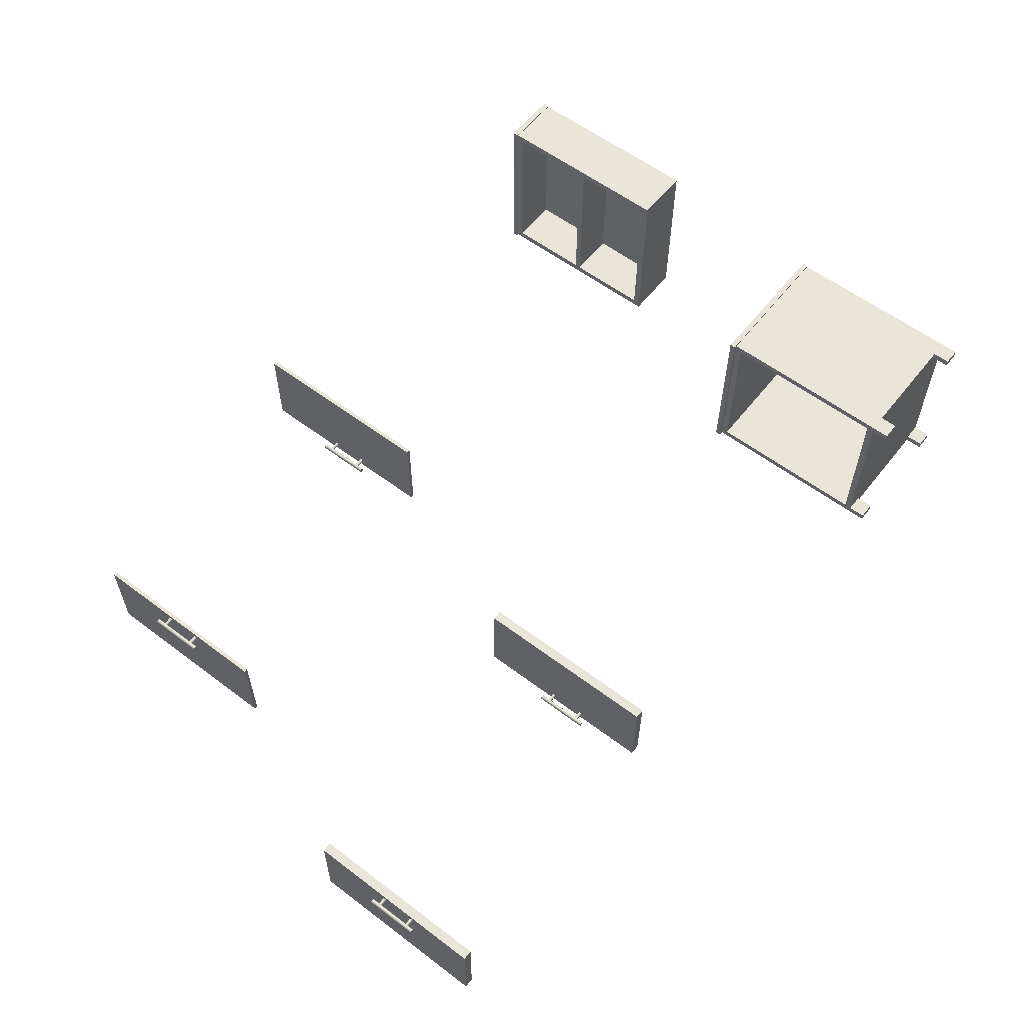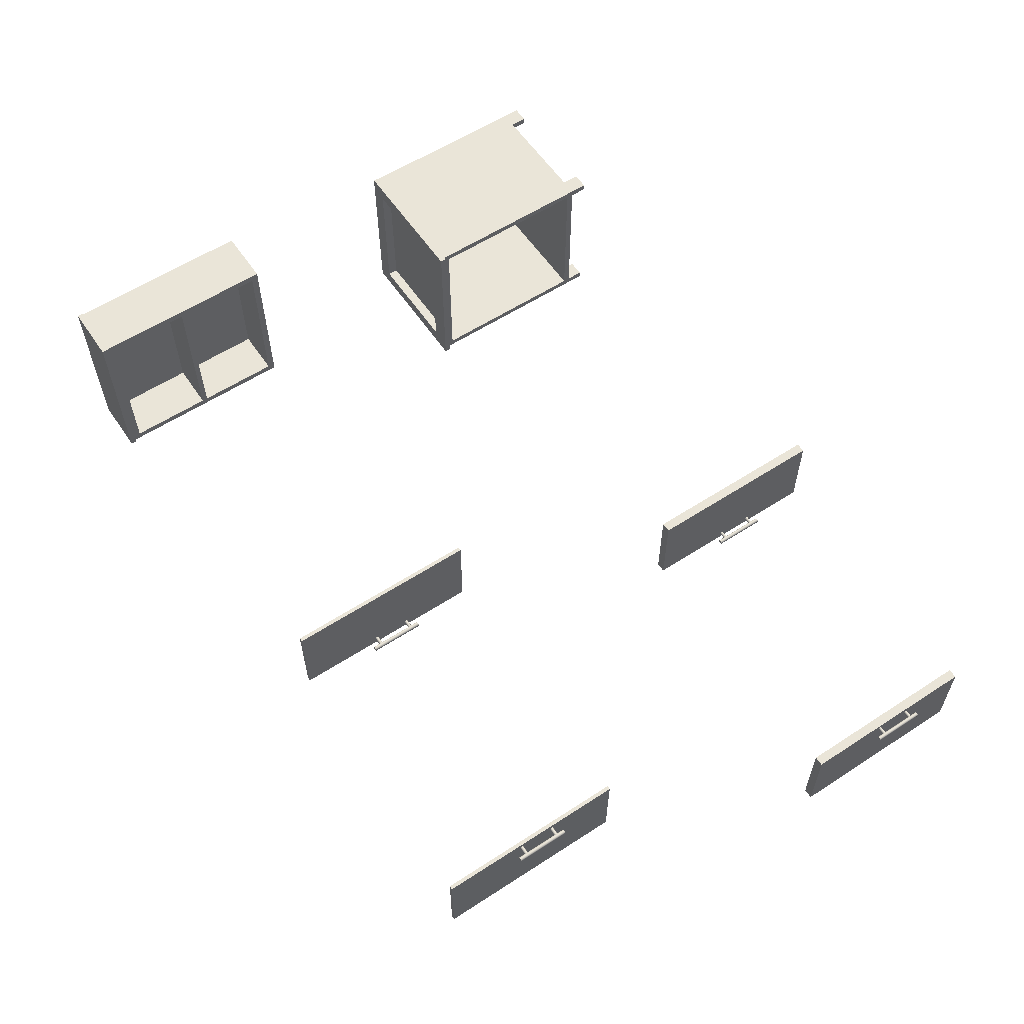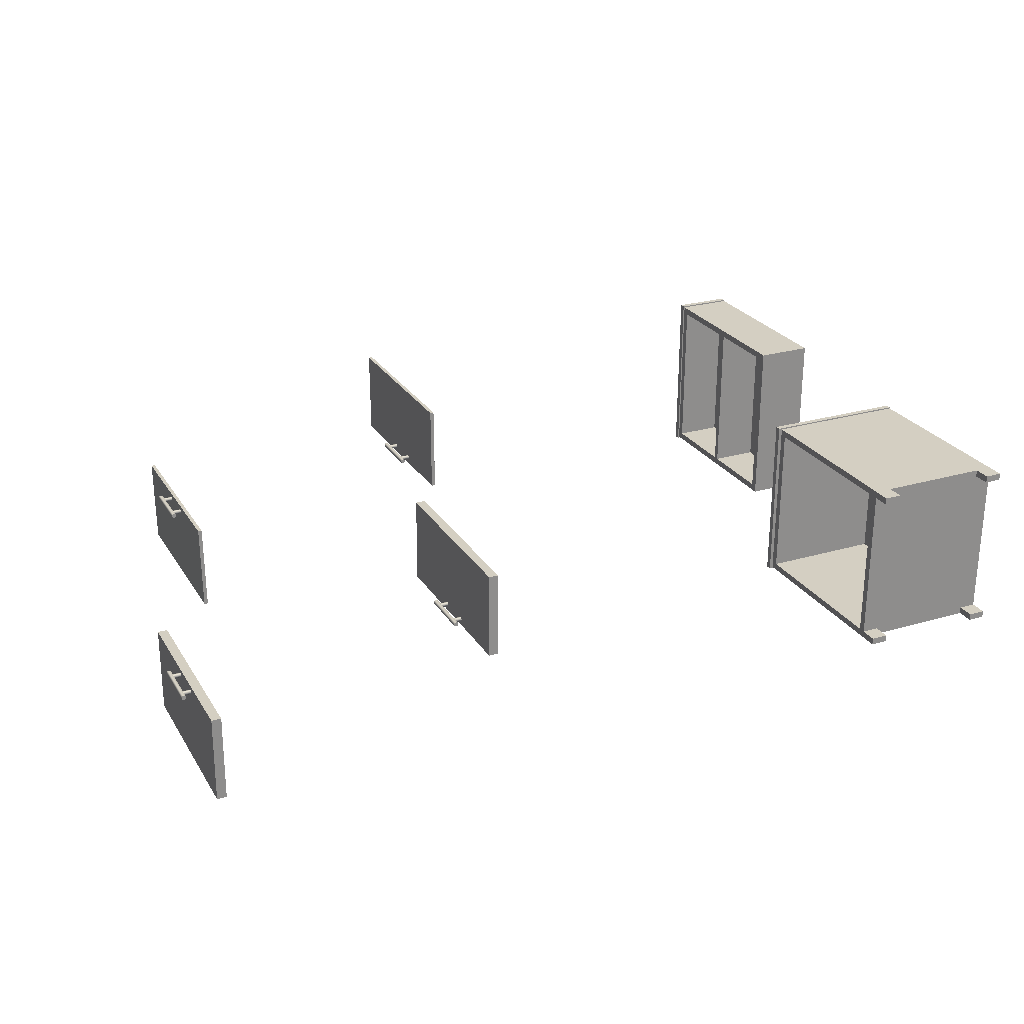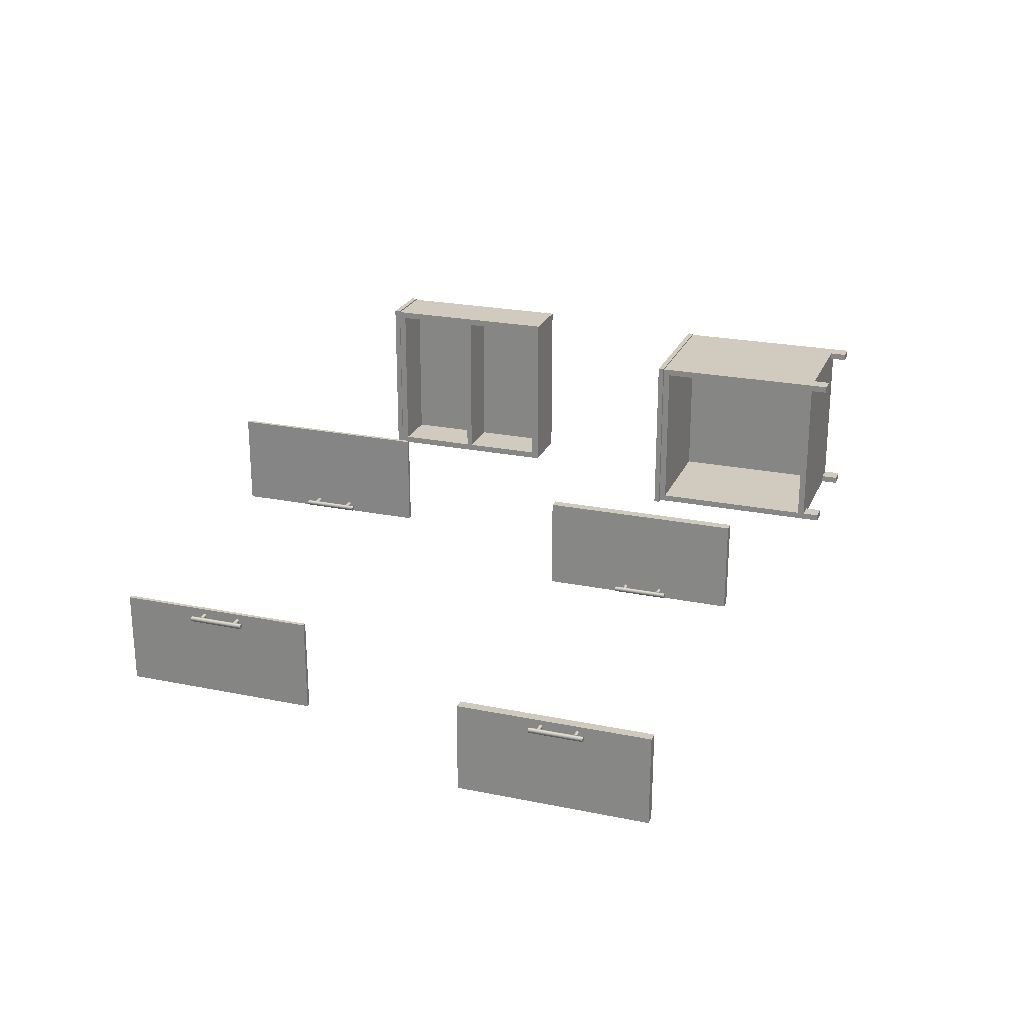
<metadata>
{"format":"obj","ext":"obj","renderer":"f3d","projection":"perspective","resolution":1024,"background":"white","views":[{"elev":58.3,"azim":-52.0,"up":"+Z"},{"elev":58.8,"azim":-123.8,"up":"+Z"},{"elev":25.7,"azim":-25.0,"up":"+Z"},{"elev":23.3,"azim":-70.9,"up":"+Z"}]}
</metadata>
<code>
v  10.24 4.493 67.29
v  10.24 6.705 67.29
v  10.24 6.705 69.39
v  10.24 4.493 69.39
v  9.56 4.493 69.39
v  9.56 4.493 67.29
v  9.56 6.705 69.39
v  9.56 6.774 69.39
v  10.24 6.774 69.39
v  10.24 6.774 67.29
v  9.56 6.774 67.29
v  9.56 6.705 67.29
v  10.24 6.705 67.27
v  9.543 6.705 67.27
v  9.543 6.774 67.27
v  10.24 6.774 67.27
v  9.543 6.774 69.4
v  9.543 6.705 69.4
v  10.24 6.705 69.4
v  10.24 6.774 69.4
v  9.56 4.577 69.3
v  9.56 4.577 67.37
v  9.56 5.633 69.3
v  9.56 5.565 69.3
v  9.56 6.621 67.37
v  9.56 6.621 69.3
v  9.56 5.565 67.37
v  9.56 5.633 67.37
v  10.13 4.577 69.3
v  10.13 4.577 67.37
v  10.13 6.621 67.37
v  10.13 6.621 69.3
v  10.13 5.633 67.37
v  10.13 5.633 69.3
v  10.13 5.565 69.3
v  10.13 5.565 67.37
v  10.12 0.1945 67.35
v  10.12 2.277 67.35
v  10.12 0.1945 67.43
v  8.459 0.1945 69.32
v  8.654 0.1945 69.32
v  9.924 0.1945 69.32
v  8.459 2.277 69.32
v  10.12 2.277 69.33
v  10.12 0.1945 69.33
v  9.924 0.1945 67.35
v  8.654 0.1945 67.35
v  8.459 2.277 67.35
v  8.459 0.1945 67.35
v  8.418 2.343 67.33
v  10.12 2.343 67.33
v  10.12 2.277 67.33
v  8.418 2.277 67.33
v  8.418 2.343 69.34
v  8.418 2.277 69.34
v  10.12 2.277 69.34
v  10.12 2.343 69.34
v  8.459 0.1945 67.43
v  8.459 0.2736 67.43
v  8.459 2.198 69.25
v  8.459 0.2736 69.25
v  8.459 2.198 67.43
v  9.855 0.2736 67.43
v  9.855 0.2736 69.25
v  9.855 2.198 69.25
v  9.855 2.198 67.43
v  10.12 2.343 69.32
v  8.459 2.343 69.32
v  8.459 2.343 67.35
v  10.12 2.343 67.35
v  10.12 0.1945 69.25
v  10.12 -0.0021 69.33
v  10.12 -0.0021 69.25
v  10.12 -0.0021 67.43
v  10.12 -0.0021 67.35
v  8.459 -0.0021 67.35
v  8.459 -0.0021 67.43
v  8.459 0.1945 69.25
v  8.459 -0.0021 69.25
v  8.459 -0.0021 69.32
v  8.654 0.1945 67.43
v  9.924 0.1945 67.43
v  9.924 0.1945 69.25
v  8.654 0.1945 69.25
v  8.654 -0.0021 69.32
v  9.924 -0.0021 69.32
v  9.924 -0.0021 67.35
v  8.654 -0.0021 67.35
v  8.654 -0.0021 69.25
v  9.924 -0.0021 69.25
v  9.924 -0.0021 67.43
v  8.654 -0.0021 67.43
v  9.914 2.343 67.51
v  9.914 2.343 69.16
v  8.663 2.343 67.51
v  8.663 2.343 69.16
v  9.914 2.224 69.16
v  9.914 2.224 67.51
v  8.663 2.224 67.51
v  8.663 2.224 69.16
v  9.855 0.9856 68.57
v  9.855 0.9856 68.1
v  9.855 1.486 68.57
v  9.855 1.486 68.1
g apartment_bathroom_bathroom_wash_bathroom_overcab_t_cabinet_Box010
f 1 2 3 4
f 1 4 5 6
f 4 3 7 5
f 8 9 10 11
f 2 1 6 12
f 13 14 15 16
f 17 15 14 18
f 18 19 20 17
f 21 22 6 5
f 5 7 23 24
f 7 12 25 26
f 27 28 12 6
f 29 30 22 21
f 31 32 26 25
f 13 2 12 14
f 12 7 18 14
f 18 7 3 19
f 8 17 20 9
f 17 8 11 15
f 15 11 10 16
f 10 2 13 16
f 3 9 20 19
f 3 2 10 9
f 33 34 32 31
f 29 35 36 30
f 34 23 26 32
f 29 21 24 35
f 27 22 30 36
f 25 28 33 31
f 28 23 34 33
f 24 27 36 35
f 27 24 23 28
f 24 21 5
f 7 26 23
f 28 25 12
f 6 22 27
f 37 38 39
f 40 41 42 43
f 44 43 42 45
f 46 47 38 37
f 48 38 47 49
f 50 51 52 53
f 54 50 53 55
f 55 56 57 54
f 49 58 59
f 43 60 61 40
f 62 60 43 48
f 59 62 48 49
f 63 59 61 64
f 64 61 60 65
f 62 66 65 60
f 59 63 66 62
f 53 52 38 48
f 53 48 43 55
f 44 56 55 43
f 67 68 54 57
f 50 54 68 69
f 70 51 50 69
f 70 38 52 51
f 44 67 57 56
f 38 70 67 44
f 71 45 72 73
f 39 74 75 37
f 49 76 77 58
f 78 79 80 40
f 44 45 71
f 71 39 38 44
f 81 82 83 84
f 80 85 41 40
f 45 42 86 72
f 46 37 75 87
f 88 76 49 47
f 79 89 85 80
f 90 73 72 86
f 87 75 74 91
f 76 88 92 77
f 83 71 73 90
f 84 89 79 78
f 77 92 81 58
f 74 39 82 91
f 71 83 82 39
f 81 84 78 58
f 90 86 42 83
f 41 85 89 84
f 81 92 88 47
f 82 46 87 91
f 46 82 81 47
f 41 84 83 42
f 78 61 59 58
f 78 40 61
f 70 93 94 67
f 70 69 95 93
f 68 96 95 69
f 67 94 96 68
f 97 98 99 100
f 97 94 93 98
f 95 99 98 93
f 95 96 100 99
f 97 100 96 94
f 63 64 101 102
f 64 65 103 101
f 65 66 104 103
f 66 63 102 104
f 103 104 102 101
v  4.449 5.367 68.45
v  4.449 5.277 68.45
v  4.459 5.277 68.42
v  4.459 5.355 68.42
v  4.552 5.389 68.45
v  4.552 5.367 68.45
v  4.552 5.355 68.42
v  4.552 5.401 68.42
v  4.449 5.582 68.45
v  4.449 5.389 68.45
v  4.459 5.401 68.42
v  4.459 5.582 68.42
v  4.552 5.806 68.45
v  4.552 5.784 68.45
v  4.552 5.772 68.42
v  4.552 5.817 68.42
v  4.449 5.806 68.45
v  4.459 5.817 68.42
v  4.459 5.896 68.42
v  4.449 5.896 68.45
v  4.404 5.277 68.42
v  4.412 5.277 68.45
v  4.412 5.582 68.45
v  4.404 5.582 68.42
v  4.404 5.896 68.42
v  4.412 5.896 68.45
v  4.431 5.277 68.45
v  4.432 5.277 68.42
v  4.431 5.277 68.4
v  4.449 5.367 68.4
v  4.449 5.277 68.4
v  4.449 5.896 68.4
v  4.431 5.896 68.4
v  4.432 5.896 68.42
v  4.431 5.896 68.45
v  4.552 5.367 68.4
v  4.449 5.389 68.4
v  4.552 5.389 68.4
v  4.449 5.784 68.4
v  4.552 5.784 68.4
v  4.459 5.772 68.42
v  4.449 5.784 68.45
v  4.449 5.806 68.4
v  4.552 5.806 68.4
v  4.449 5.582 68.4
v  4.413 5.277 68.4
v  4.413 5.582 68.4
v  4.413 5.896 68.4
v  4.431 5.582 68.4
v  4.431 5.582 68.45
v  4.587 6.761 69.38
v  4.543 6.761 69.38
v  4.543 4.549 69.38
v  4.587 4.549 69.38
v  4.588 6.761 68.34
v  4.588 4.549 68.34
v  4.544 4.549 68.34
v  4.544 6.761 68.34
g Object017
f 105 106 107 108
f 109 110 111 112
f 113 114 115 116
f 117 118 119 120
f 121 122 123 124
f 125 126 127 128
f 129 128 127 130
f 107 106 131 132
f 133 134 135
f 136 137 138 123
f 139 121 124
f 140 111 108 134
f 114 105 110 109
f 115 114 109 112
f 141 142 140 134
f 143 144 119 145
f 146 118 117 121
f 121 117 120 122
f 143 147 148 144
f 134 108 107 135
f 111 140 142 112
f 149 143 145 116
f 144 148 120 119
f 123 122 147 136
f 150 125 128 151
f 152 151 128 129
f 135 107 132 133
f 139 124 123 138
f 105 108 111 110
f 141 115 112 142
f 118 146 145 119
f 122 120 148 147
f 125 132 131 126
f 152 137 153 151
f 129 138 137 152
f 131 154 127 126
f 125 150 133 132
f 138 129 130 139
f 116 145 146 113
f 153 143 149
f 154 114 113
f 115 141 149 116
f 139 130 127 154
f 153 133 150 151
f 131 106 105
f 131 105 114 154
f 153 149 141
f 134 133 153 141
f 153 137 147 143
f 137 136 147
f 154 146 121 139
f 154 113 146
f 155 156 157 158
f 159 155 158 160
f 161 157 156 162
f 157 161 160 158
f 155 159 162 156
f 161 162 159 160
v  3.515 0.1945 69.3
v  3.515 2.277 69.3
v  3.408 2.277 69.3
v  3.408 0.1945 69.3
v  3.508 0.1945 68.32
v  3.508 2.277 68.32
v  3.401 2.277 68.32
v  3.401 0.1945 68.32
v  3.317 0.9637 68.42
v  3.317 0.8784 68.42
v  3.327 0.8784 68.4
v  3.327 0.9526 68.4
v  3.415 0.984 68.42
v  3.415 0.9637 68.42
v  3.414 0.9526 68.4
v  3.414 0.9956 68.4
v  3.317 0.984 68.42
v  3.327 0.9956 68.4
v  3.327 1.167 68.4
v  3.317 1.167 68.42
v  3.415 1.377 68.42
v  3.415 1.356 68.42
v  3.414 1.345 68.4
v  3.414 1.388 68.4
v  3.317 1.462 68.42
v  3.317 1.377 68.42
v  3.327 1.388 68.4
v  3.327 1.462 68.4
v  3.275 1.166 68.4
v  3.275 0.8784 68.4
v  3.283 0.8784 68.42
v  3.283 1.166 68.42
v  3.275 1.462 68.4
v  3.283 1.462 68.42
v  3.3 0.8784 68.43
v  3.301 0.8784 68.4
v  3.3 0.8784 68.37
v  3.317 0.9637 68.38
v  3.317 0.8784 68.38
v  3.301 1.462 68.4
v  3.317 1.462 68.38
v  3.3 1.462 68.37
v  3.3 1.462 68.43
v  3.414 0.9637 68.38
v  3.317 0.984 68.38
v  3.414 0.984 68.38
v  3.317 1.356 68.38
v  3.414 1.356 68.38
v  3.327 1.345 68.4
v  3.317 1.356 68.42
v  3.317 1.377 68.38
v  3.414 1.377 68.38
v  3.317 1.167 68.38
v  3.283 1.166 68.38
v  3.283 0.8784 68.38
v  3.283 1.462 68.38
v  3.3 1.167 68.37
v  3.3 1.167 68.43
g Object019
f 163 164 165 166
f 164 163 167 168
f 166 165 169 170
f 167 163 166 170
f 164 168 169 165
f 169 168 167 170
f 171 172 173 174
f 175 176 177 178
f 179 180 181 182
f 183 184 185 186
f 187 188 189 190
f 191 192 193 194
f 195 191 194 196
f 197 198 173 172
f 199 200 201
f 202 190 203 204
f 205 188 187
f 206 177 174 200
f 179 171 176 175
f 179 175 178 180
f 206 200 207 208
f 209 210 185 211
f 212 184 183 188
f 186 189 188 183
f 210 209 213 214
f 201 200 174 173
f 177 206 208 178
f 181 215 209 211
f 186 185 210 214
f 189 213 203 190
f 191 216 217 192
f 218 216 191 195
f 173 198 199 201
f 187 190 202 205
f 171 174 177 176
f 178 208 207 180
f 212 211 185 184
f 213 189 186 214
f 198 197 193 192
f 219 216 218 204
f 202 204 218 195
f 194 193 197 220
f 192 217 199 198
f 196 205 202 195
f 211 212 182 181
f 219 209 215
f 220 179 182
f 180 207 215 181
f 194 220 205 196
f 219 199 217 216
f 197 172 171
f 220 197 171 179
f 219 215 207
f 200 199 219 207
f 219 204 213 209
f 204 203 213
f 205 220 212 188
f 220 182 212
v  1.268 5.277 68.23
v  1.268 5.367 68.23
v  1.278 5.355 68.25
v  1.278 5.277 68.25
v  1.371 5.367 68.23
v  1.371 5.389 68.23
v  1.371 5.401 68.25
v  1.371 5.355 68.25
v  1.268 5.389 68.23
v  1.268 5.582 68.23
v  1.278 5.582 68.25
v  1.278 5.401 68.25
v  1.371 5.784 68.23
v  1.371 5.806 68.23
v  1.371 5.817 68.25
v  1.371 5.772 68.25
v  1.278 5.896 68.25
v  1.278 5.817 68.25
v  1.268 5.806 68.23
v  1.268 5.896 68.23
v  1.231 5.582 68.23
v  1.231 5.277 68.23
v  1.223 5.277 68.25
v  1.223 5.582 68.25
v  1.231 5.896 68.23
v  1.223 5.896 68.25
v  1.249 5.277 68.23
v  1.25 5.277 68.25
v  1.267 5.277 68.28
v  1.267 5.367 68.28
v  1.249 5.277 68.28
v  1.25 5.896 68.25
v  1.249 5.896 68.28
v  1.267 5.896 68.28
v  1.249 5.896 68.23
v  1.371 5.367 68.28
v  1.371 5.389 68.28
v  1.267 5.389 68.28
v  1.371 5.784 68.28
v  1.267 5.784 68.28
v  1.278 5.772 68.25
v  1.268 5.784 68.23
v  1.371 5.806 68.28
v  1.267 5.806 68.28
v  1.267 5.582 68.28
v  1.231 5.277 68.28
v  1.231 5.582 68.28
v  1.231 5.896 68.28
v  1.249 5.582 68.28
v  1.249 5.582 68.23
v  1.368 4.549 67.3
v  1.368 6.761 67.3
v  1.411 6.761 67.3
v  1.411 4.549 67.3
v  1.406 4.549 68.34
v  1.406 6.761 68.34
v  1.362 4.549 68.33
v  1.362 6.761 68.33
g Object021
f 221 222 223 224
f 225 226 227 228
f 229 230 231 232
f 233 234 235 236
f 237 238 239 240
f 241 242 243 244
f 245 241 244 246
f 247 221 224 248
f 249 250 251
f 252 253 254 237
f 240 239 255
f 223 228 256 250
f 225 222 229 226
f 226 229 232 227
f 256 257 258 250
f 236 259 260 261
f 234 233 262 239
f 238 235 234 239
f 263 264 260 259
f 224 223 250 249
f 257 256 228 227
f 261 260 265 231
f 235 263 259 236
f 254 264 238 237
f 244 243 266 267
f 244 267 268 246
f 248 224 249 251
f 237 240 255 252
f 228 223 222 225
f 227 232 258 257
f 236 261 262 233
f 263 235 238 264
f 242 247 248 243
f 269 253 268 267
f 253 252 246 268
f 241 270 247 242
f 251 266 243 248
f 245 246 252 255
f 230 262 261 231
f 265 260 269
f 230 229 270
f 265 258 232 231
f 241 245 255 270
f 266 251 269 267
f 222 221 247
f 229 222 247 270
f 258 265 269
f 258 269 251 250
f 264 253 269 260
f 264 254 253
f 239 262 270 255
f 262 230 270
f 271 272 273 274
f 275 274 273 276
f 272 271 277 278
f 274 275 277 271
f 272 278 276 273
f 276 278 277 275
v  0.3216 2.277 67.34
v  0.3216 0.1945 67.34
v  0.2148 0.1945 67.34
v  0.2148 2.277 67.34
v  0.3288 2.277 68.32
v  0.3288 0.1945 68.32
v  0.222 0.1945 68.32
v  0.222 2.277 68.32
v  0.1367 0.8784 68.22
v  0.1367 0.9637 68.22
v  0.1469 0.9526 68.25
v  0.1469 0.8784 68.25
v  0.2341 0.9637 68.22
v  0.2341 0.984 68.22
v  0.2343 0.9956 68.25
v  0.2343 0.9526 68.25
v  0.1469 1.167 68.25
v  0.1469 0.9956 68.25
v  0.1367 0.984 68.22
v  0.1367 1.167 68.22
v  0.2343 1.345 68.25
v  0.2341 1.356 68.22
v  0.2341 1.377 68.22
v  0.2343 1.388 68.25
v  0.1469 1.388 68.25
v  0.1367 1.377 68.22
v  0.1367 1.462 68.22
v  0.1469 1.462 68.25
v  0.1026 0.8784 68.22
v  0.0953 0.8784 68.25
v  0.0953 1.166 68.25
v  0.1026 1.166 68.22
v  0.0953 1.462 68.25
v  0.1026 1.462 68.22
v  0.1211 0.8784 68.25
v  0.1197 0.8784 68.22
v  0.1371 0.8784 68.27
v  0.1371 0.9637 68.27
v  0.12 0.8784 68.27
v  0.1371 1.462 68.27
v  0.1211 1.462 68.25
v  0.12 1.462 68.27
v  0.1197 1.462 68.22
v  0.2344 0.9637 68.27
v  0.1371 0.984 68.27
v  0.2344 0.984 68.27
v  0.2344 1.356 68.27
v  0.1371 1.356 68.27
v  0.1469 1.345 68.25
v  0.1367 1.356 68.22
v  0.1371 1.377 68.27
v  0.2344 1.377 68.27
v  0.1371 1.167 68.27
v  0.103 0.8784 68.27
v  0.103 1.166 68.27
v  0.103 1.462 68.27
v  0.12 1.167 68.27
v  0.1197 1.167 68.22
g Object023
f 279 280 281 282
f 280 279 283 284
f 282 281 285 286
f 280 284 285 281
f 283 279 282 286
f 283 286 285 284
f 287 288 289 290
f 291 292 293 294
f 295 296 297 298
f 299 300 301 302
f 303 304 305 306
f 307 308 309 310
f 310 309 311 312
f 290 313 314 287
f 315 316 317
f 318 306 319 320
f 305 304 321
f 289 294 322 316
f 291 288 297 292
f 296 293 292 297
f 323 316 322 324
f 299 325 326 327
f 301 300 328 304
f 304 303 302 301
f 329 326 325 330
f 289 316 315 290
f 324 322 294 293
f 326 331 295 327
f 325 299 302 330
f 318 329 303 306
f 332 333 309 308
f 309 333 334 311
f 315 317 313 290
f 319 306 305 321
f 289 288 291 294
f 323 324 293 296
f 299 327 328 300
f 302 303 329 330
f 307 314 313 308
f 334 333 335 320
f 334 320 319 311
f 314 307 310 336
f 317 332 308 313
f 319 321 312 311
f 298 328 327 295
f 331 326 335
f 298 297 336
f 331 323 296 295
f 312 321 336 310
f 332 317 335 333
f 288 287 314
f 288 314 336 297
f 323 331 335
f 335 317 316 323
f 329 320 335 326
f 329 318 320
f 328 336 321 304
f 328 298 336

</code>
